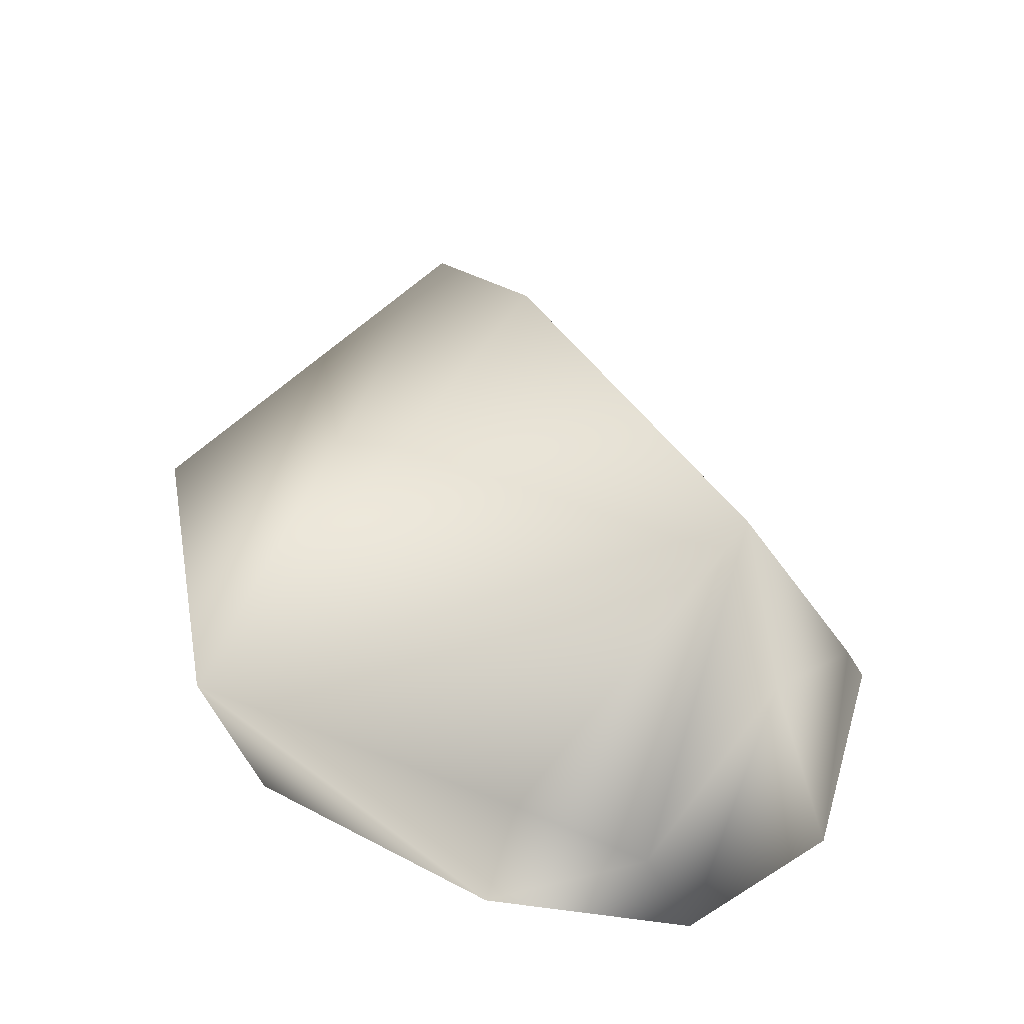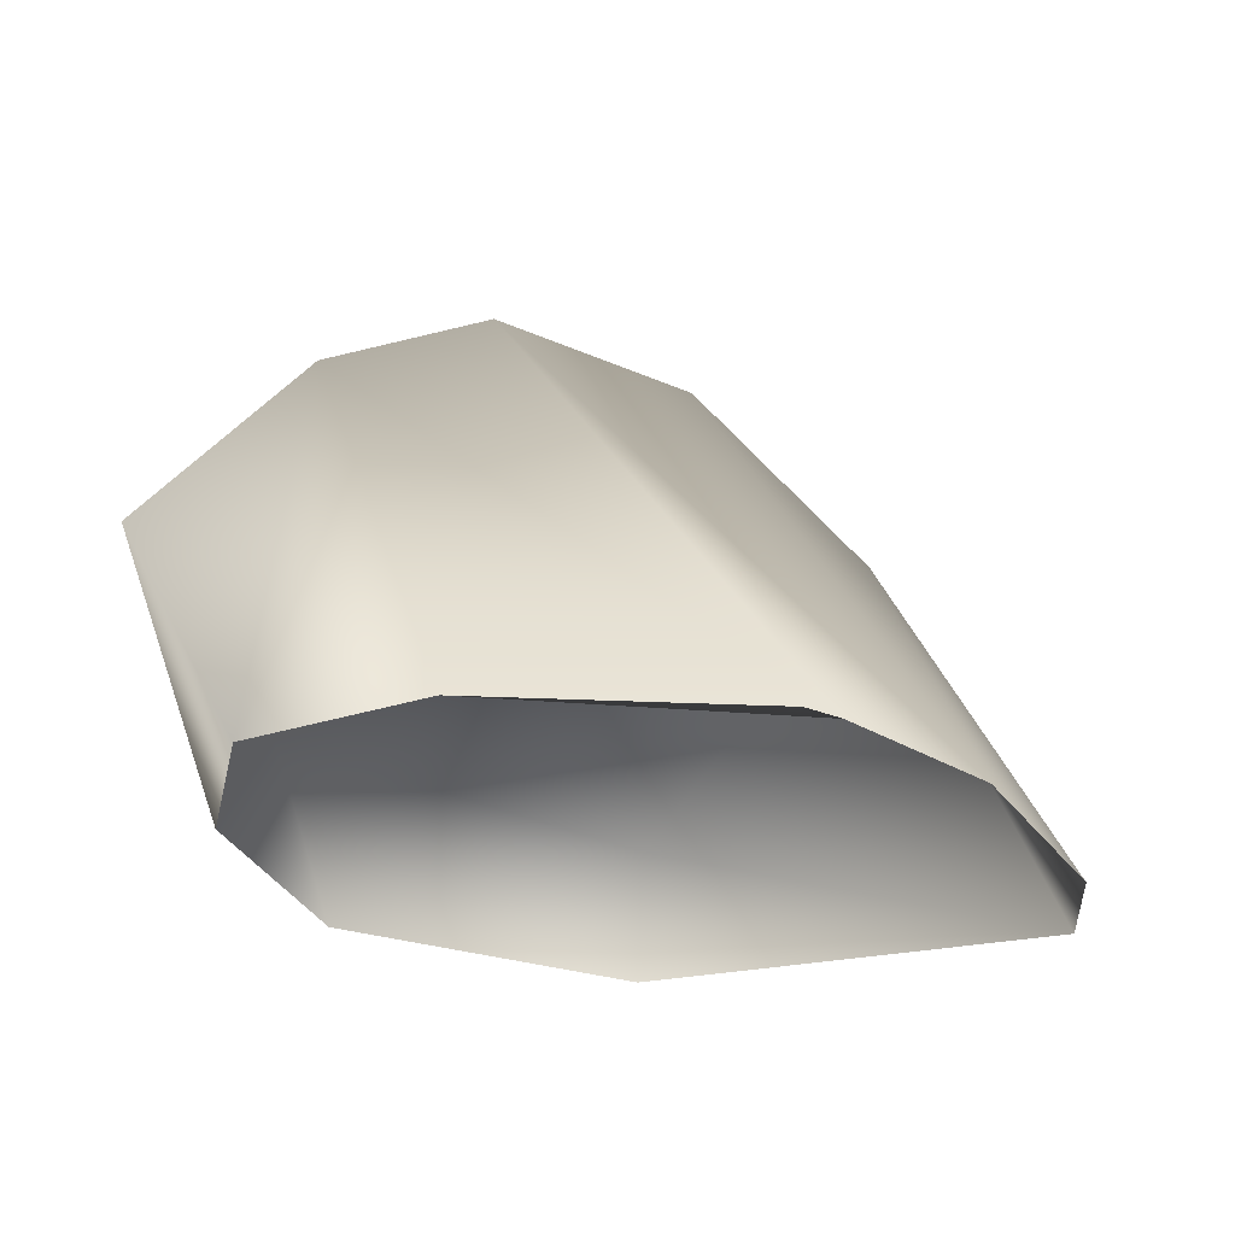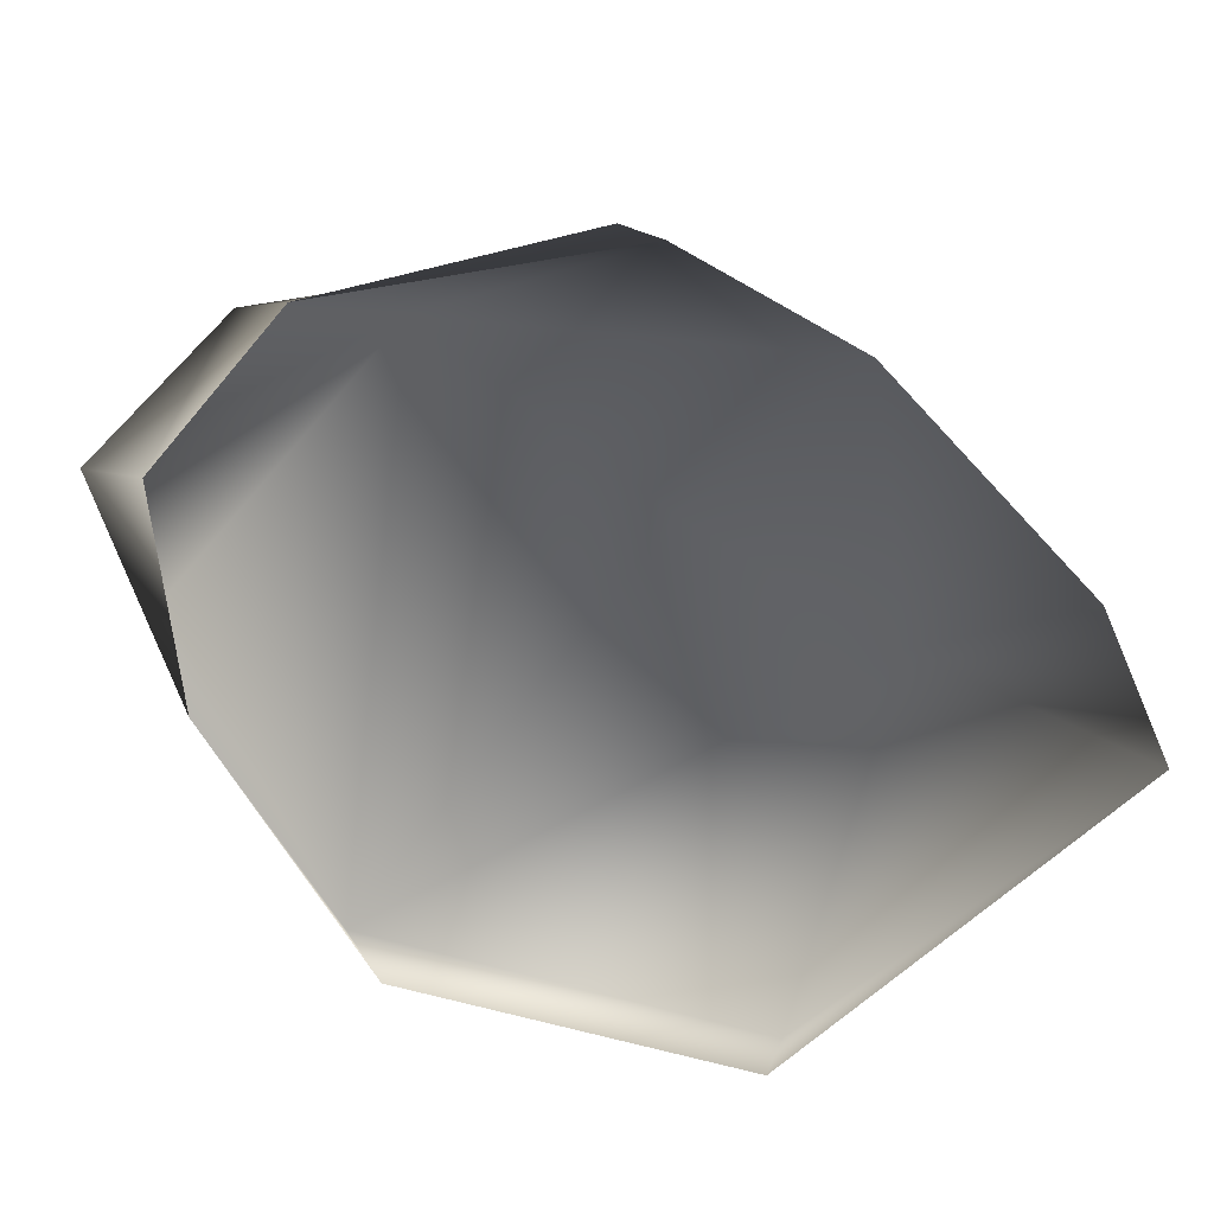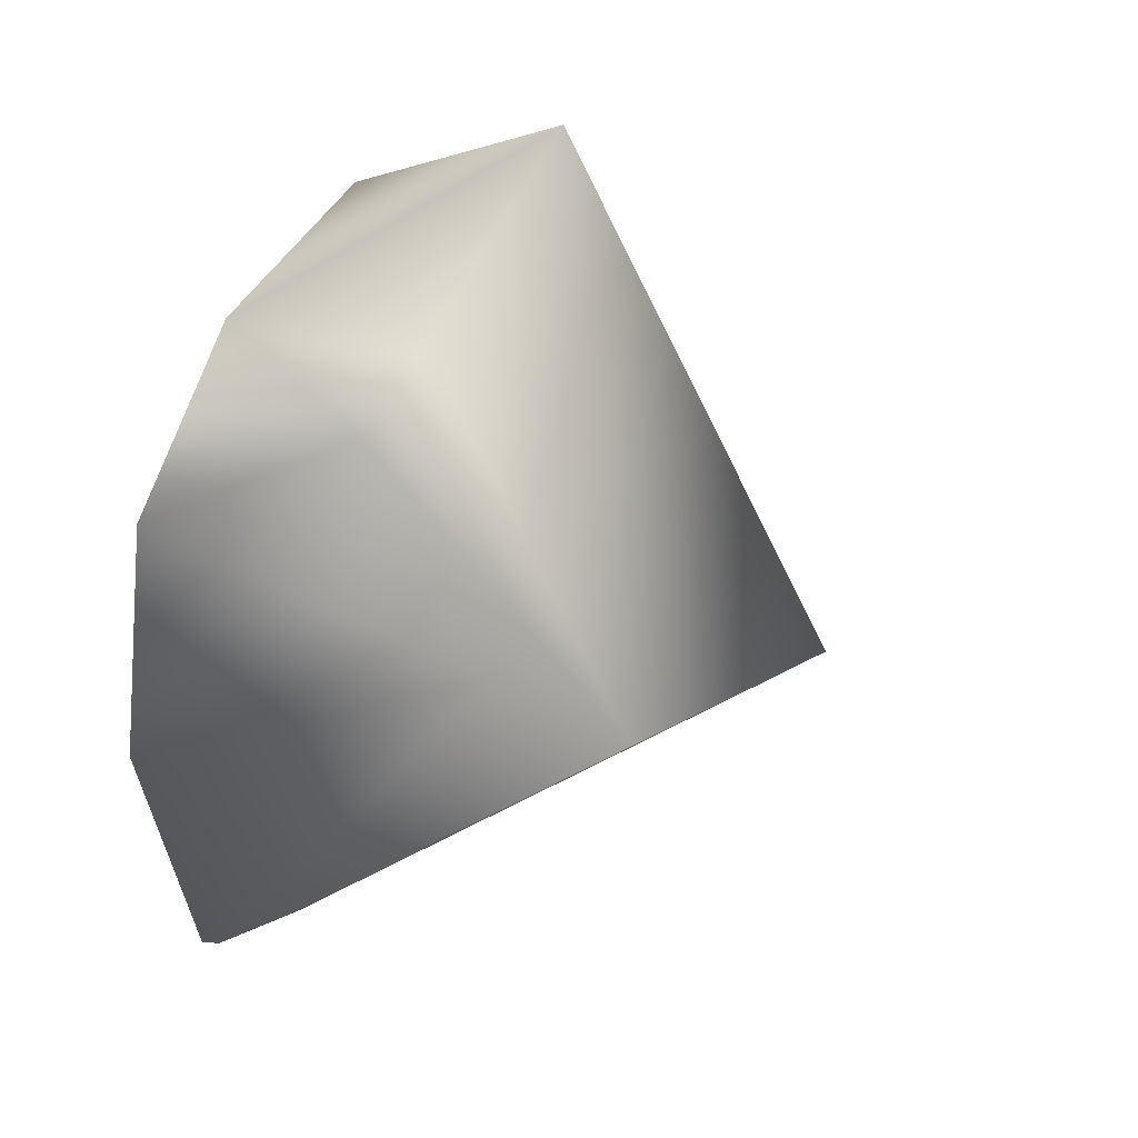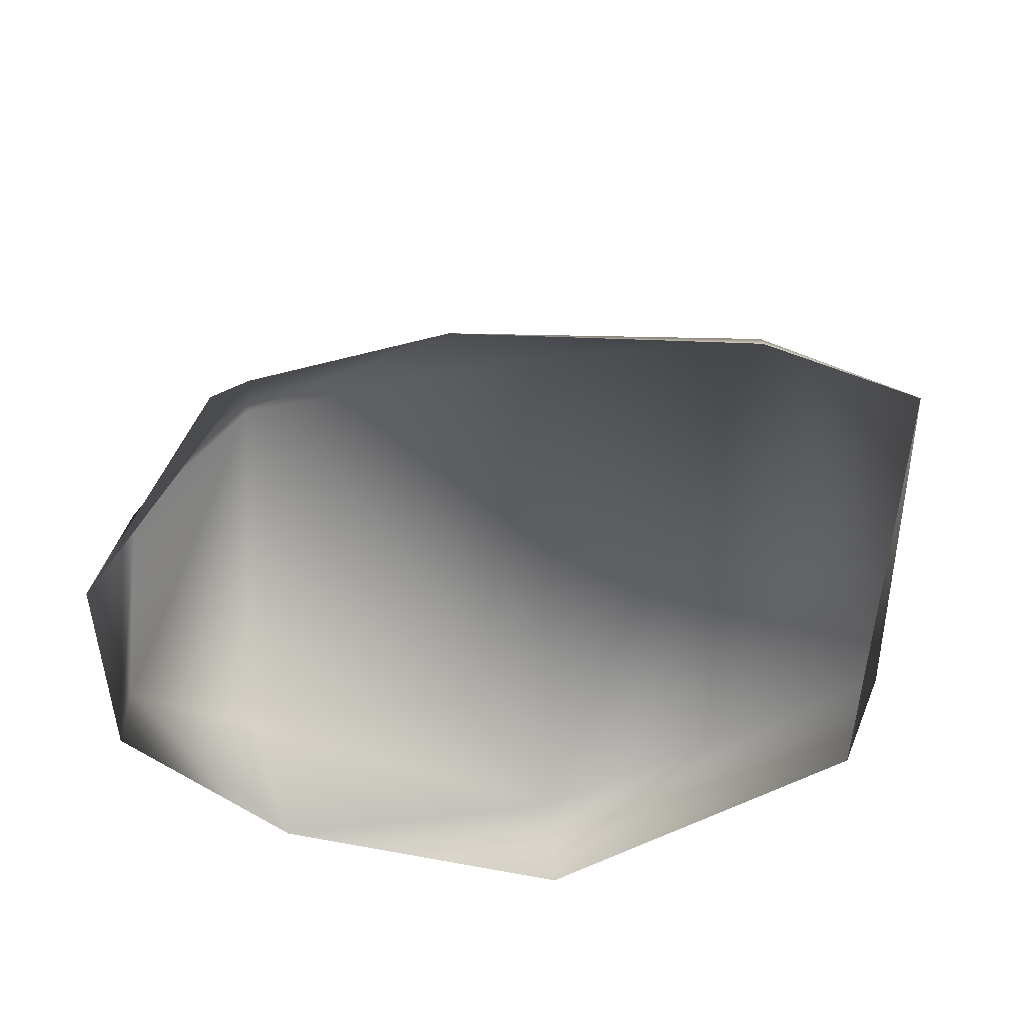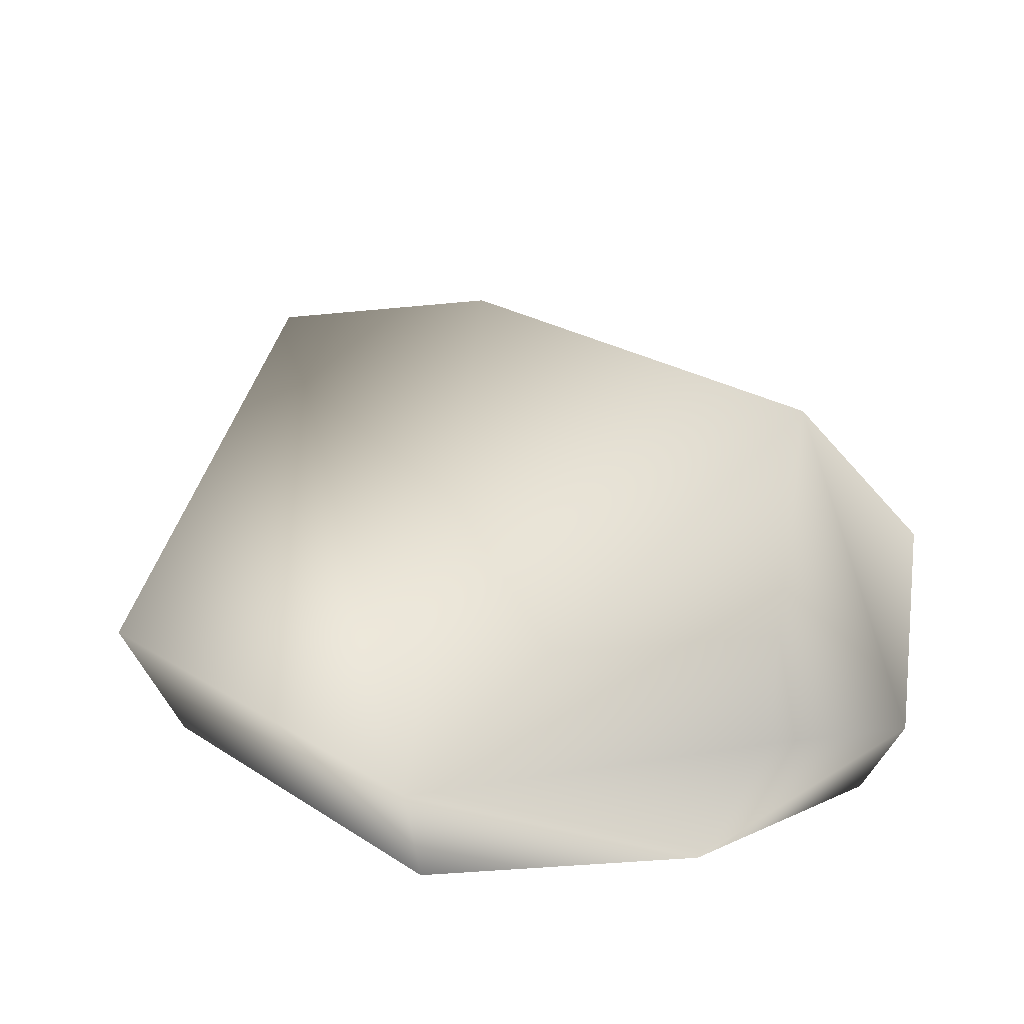
<metadata>
{"format":"obj","ext":"obj","renderer":"f3d","projection":"perspective","resolution":1024,"background":"white","views":[{"elev":38.7,"azim":38.1,"up":"+Y"},{"elev":-23.2,"azim":107.2,"up":"+Y"},{"elev":-70.0,"azim":125.8,"up":"+Y"},{"elev":27.2,"azim":107.2,"up":"+Z"},{"elev":-55.2,"azim":170.6,"up":"+Y"},{"elev":39.8,"azim":-0.5,"up":"+Y"}]}
</metadata>
<code>
g rock_14
v 0.1295 -0.1008 -0.1245
v 0.1438 -0.1008 -0.1145
v 0.1871 -0.1008 -0.008104
v 0.1822 0.02869 0.04125
v 0.1677 -0.1008 0.07131
v 0.1352 0.06259 -0.0046
v 0.05439 -0.1008 -0.159
v 0.1727 -0.01686 0.116
v 0.08819 -0.1008 0.1149
v 0.1129 -0.01677 0.125
v -0.04127 -0.01648 0.1541
v -0.03741 -0.1008 0.1241
v -0.008342 0.1008 -0.03751
v -0.1013 0.05644 -0.08908
v -0.06764 -0.1008 -0.1744
v -0.1351 -0.1008 -0.1601
v -0.1774 -0.03441 0.03397
v -0.1538 -0.1008 0.02983
g rock_14_0
f 3 2 1
f 1 4 3
f 3 4 5
f 1 6 4
f 6 1 7
f 4 8 5
f 8 4 6
f 9 5 8
f 10 9 8
f 10 8 6
f 9 10 11
f 10 6 11
f 12 9 11
f 13 6 7
f 6 13 11
f 14 13 7
f 11 13 14
f 15 14 7
f 15 16 14
f 11 17 12
f 17 11 14
f 16 17 14
f 17 18 12
f 16 18 17

</code>
